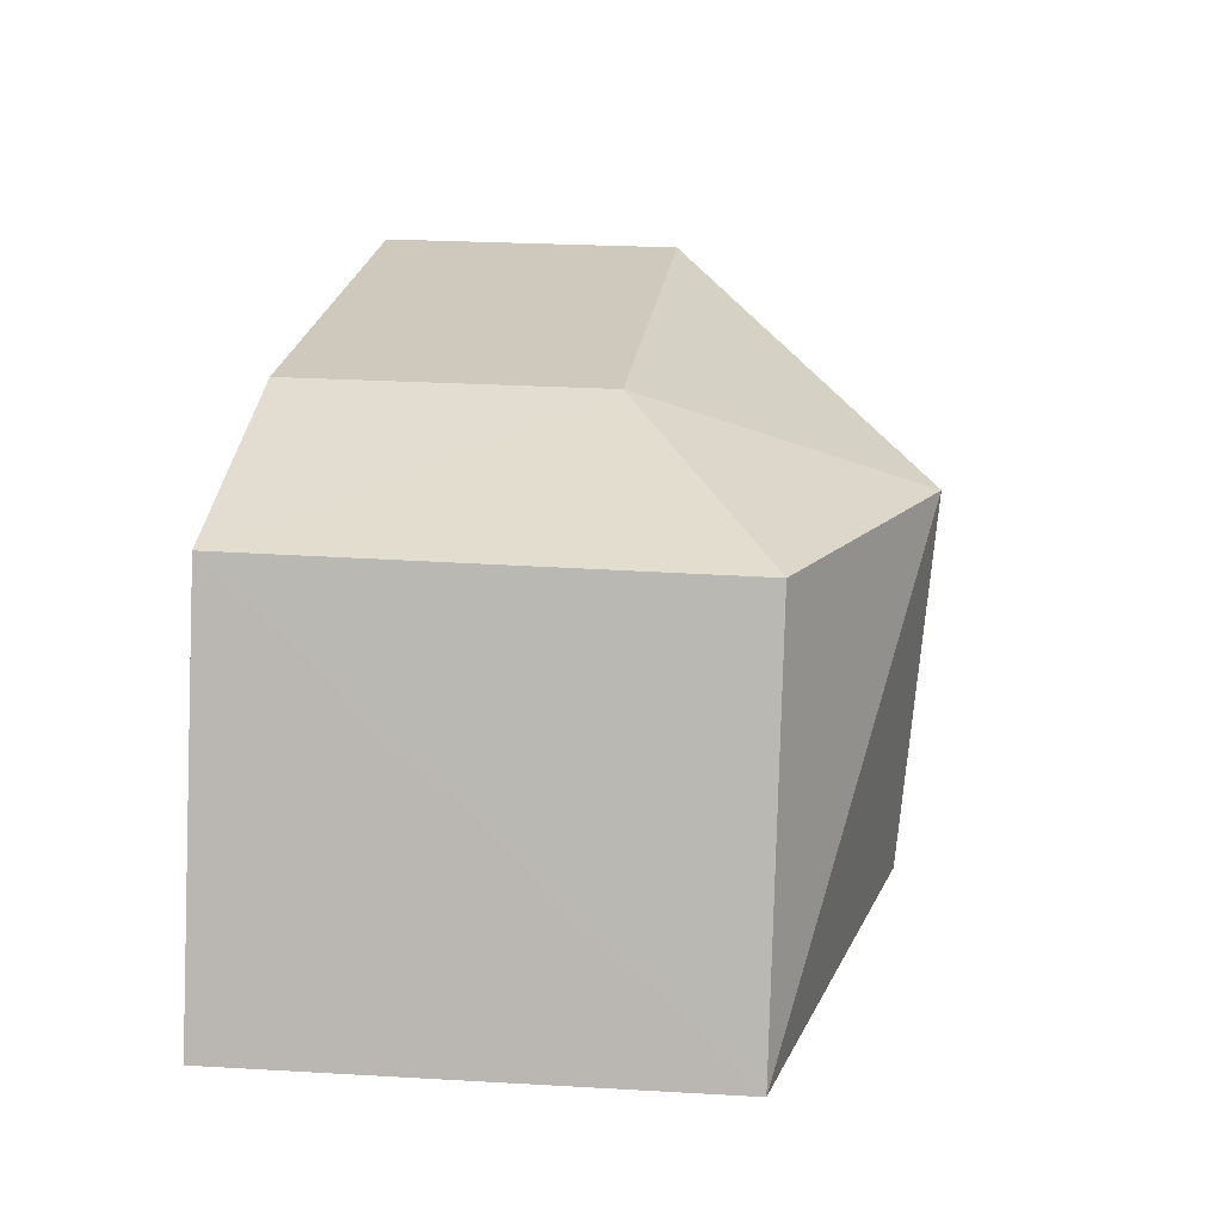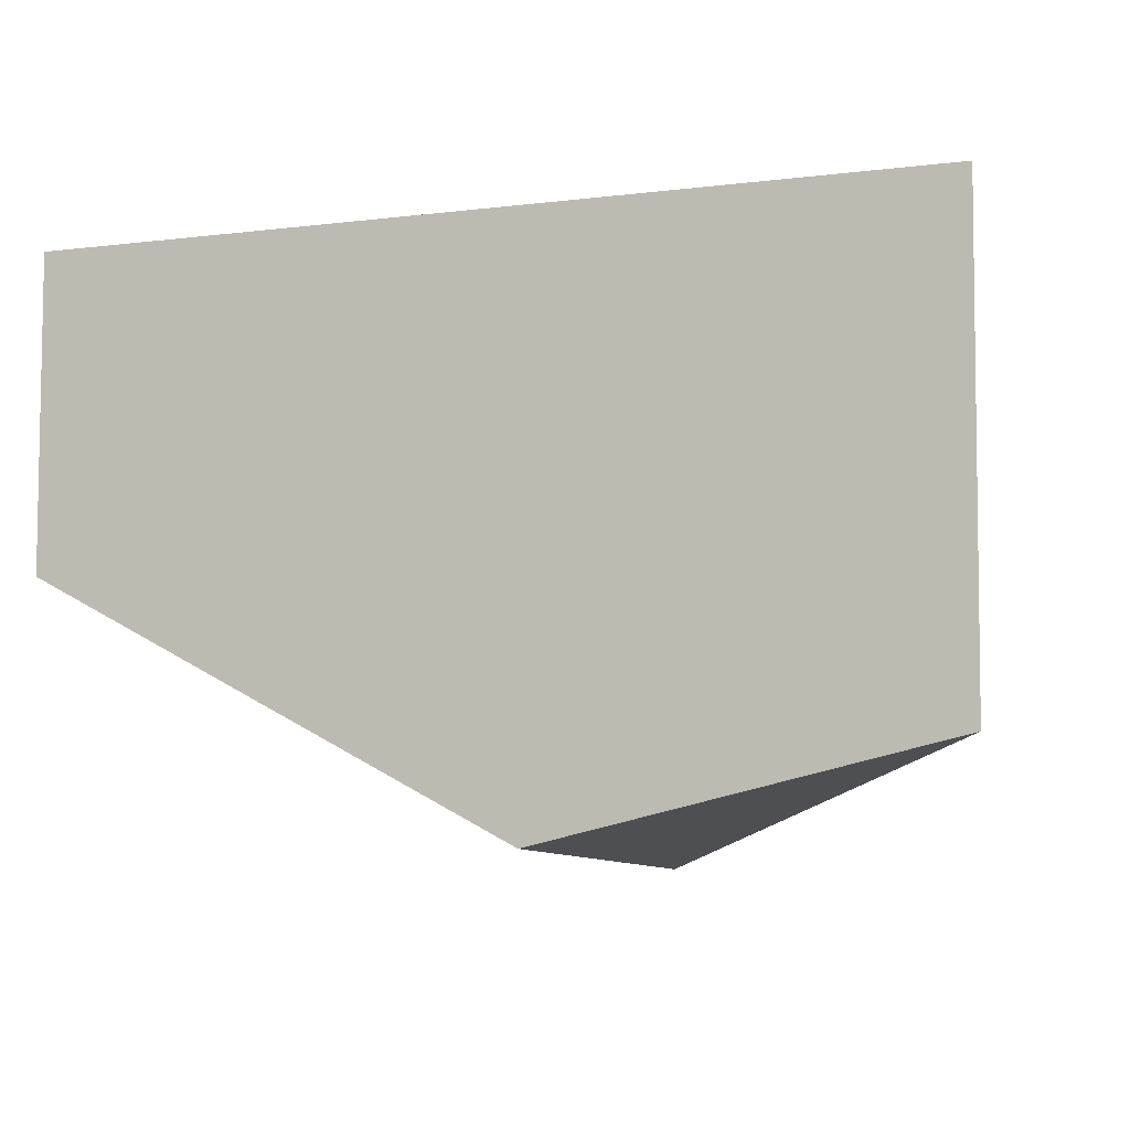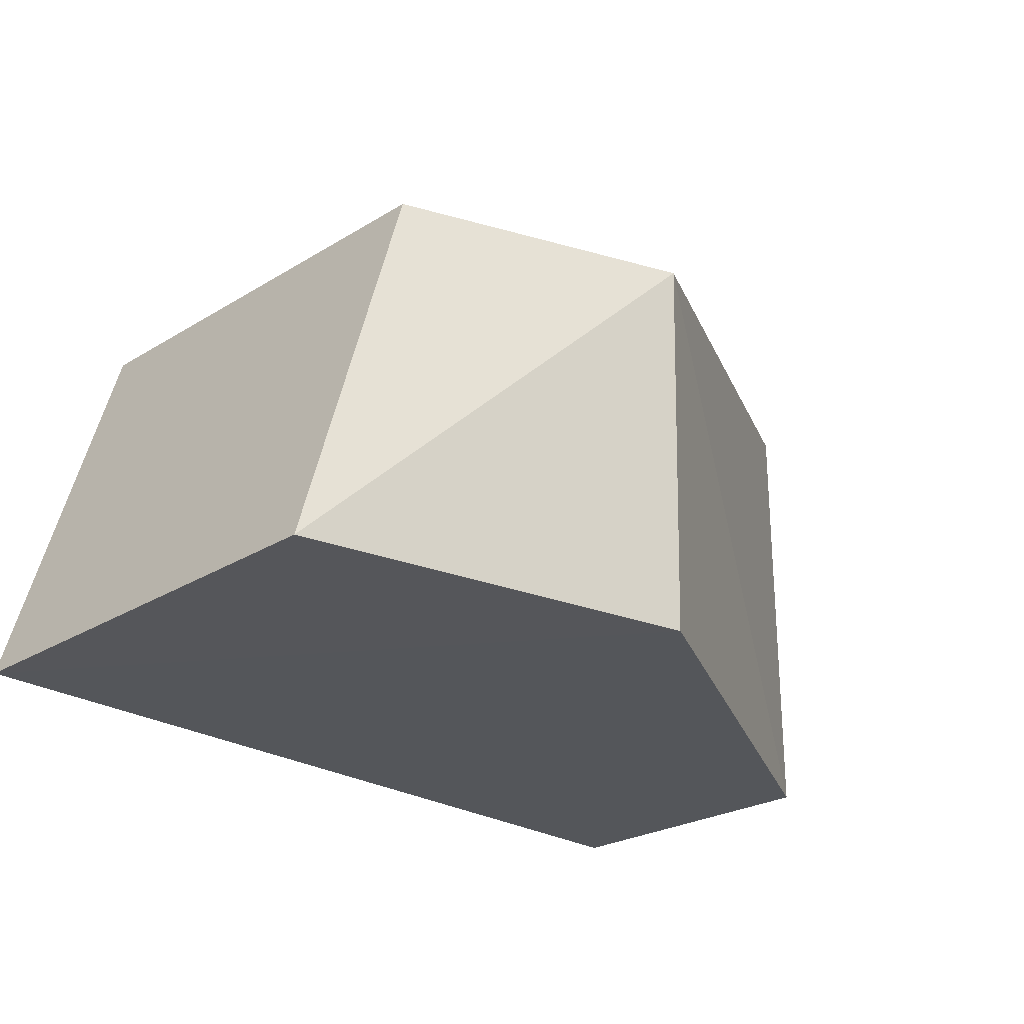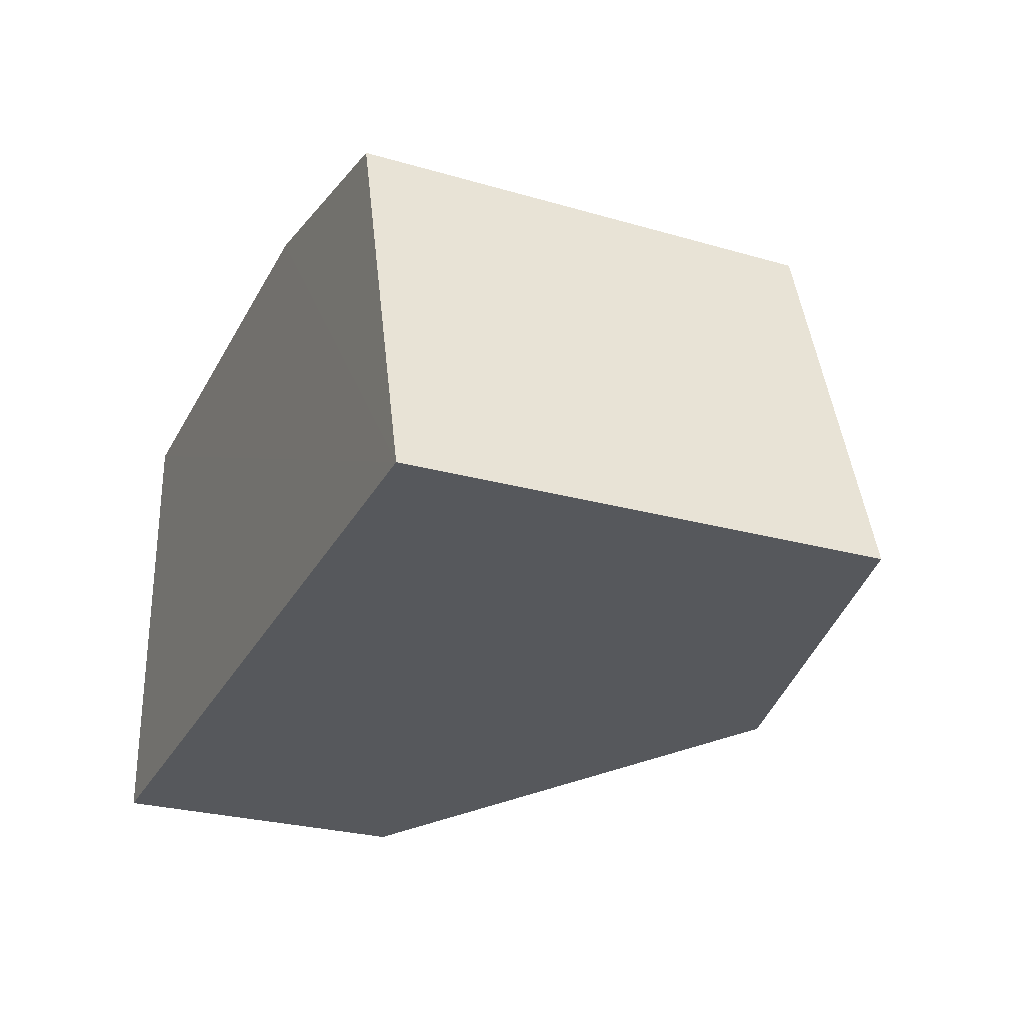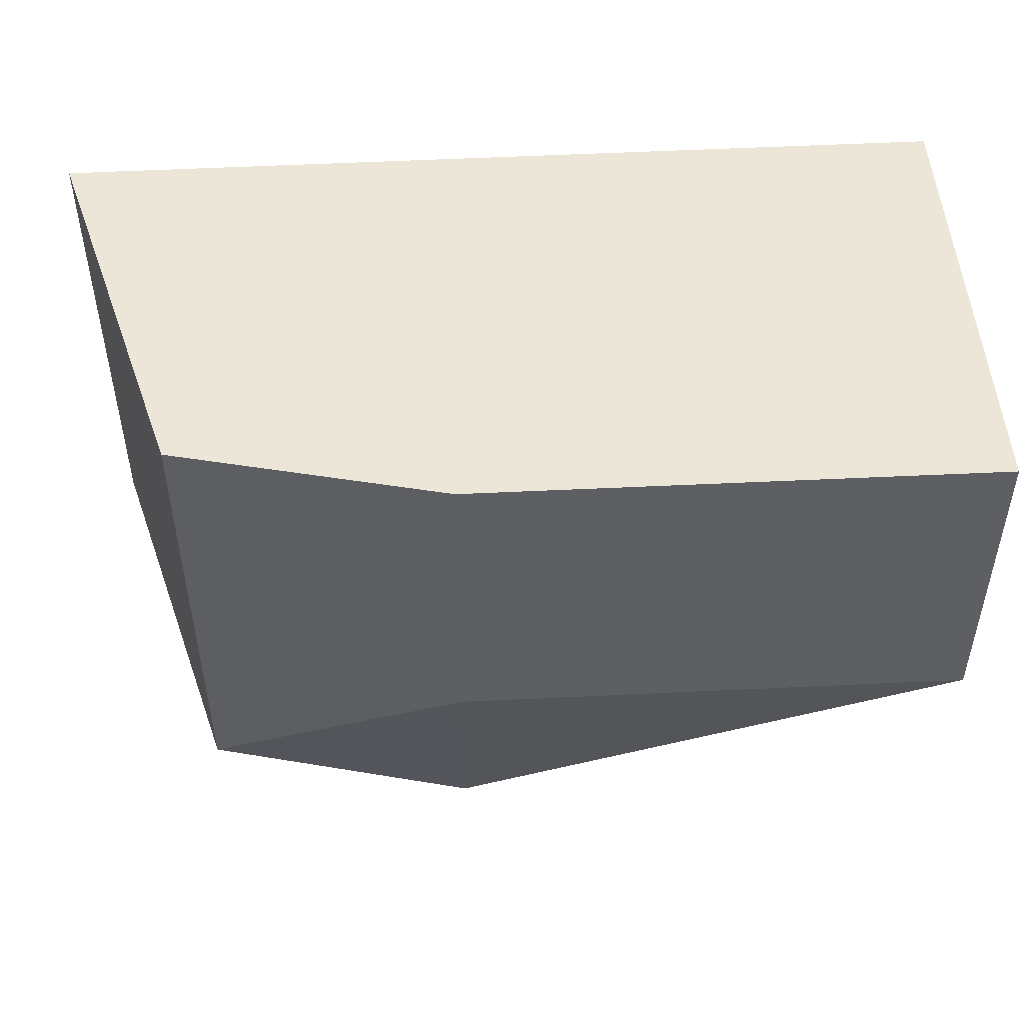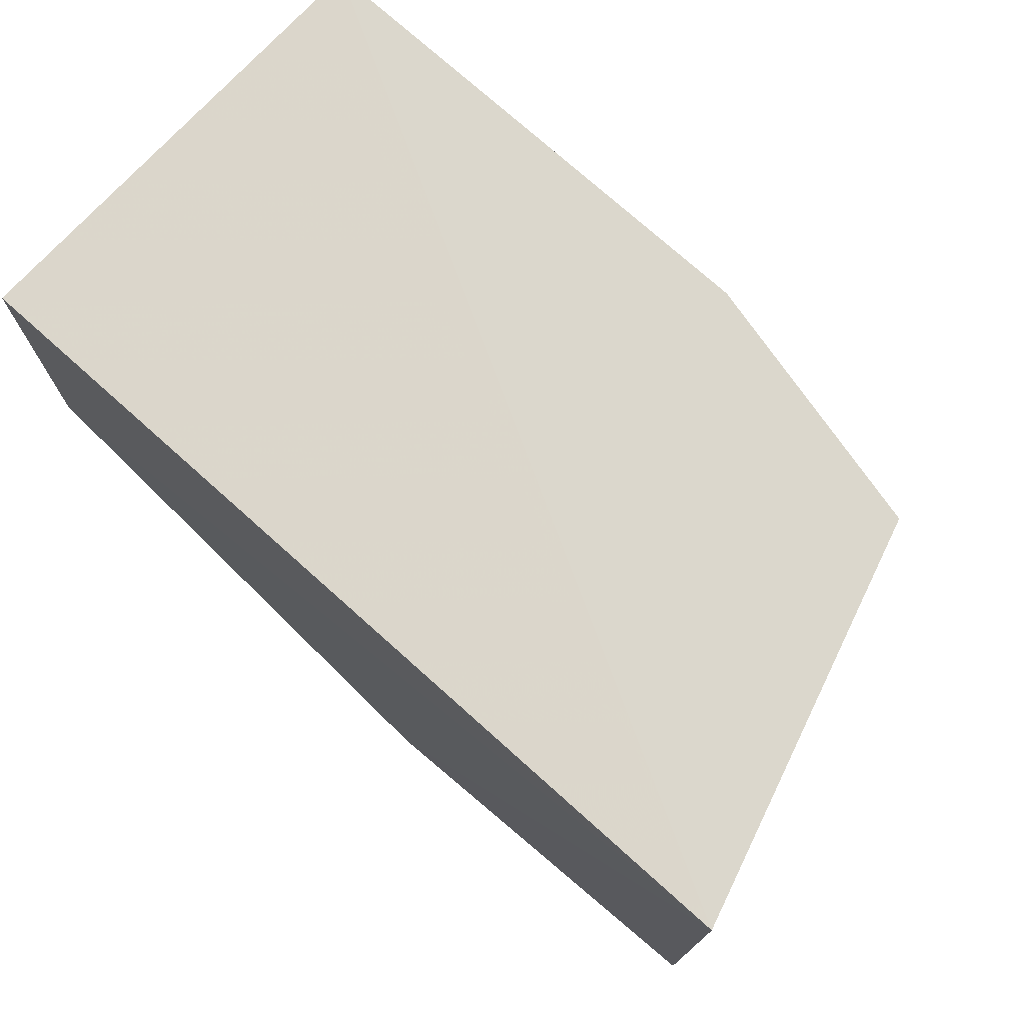
<metadata>
{"format":"obj","ext":"obj","renderer":"f3d","projection":"perspective","resolution":1024,"background":"white","views":[{"elev":22.4,"azim":96.7,"up":"+Y"},{"elev":-6.3,"azim":20.4,"up":"+Z"},{"elev":-25.0,"azim":135.0,"up":"+Y"},{"elev":-27.7,"azim":66.7,"up":"+Y"},{"elev":48.7,"azim":176.9,"up":"+Z"},{"elev":73.5,"azim":42.3,"up":"+Z"}]}
</metadata>
<code>
v 0.04304 0.02516 0.03738
v 0.04941 0.003241 0.03745
v 0.04925 0.003477 0.01172
v 0.02846 0.02411 0.005134
v 0.0008061 0.002951 0.03739
v 0.04295 0.02503 0.01176
v 0.0008061 0.02859 0.03739
v 0.02742 0.003233 0.006482
v 0.02859 0.02859 0.03739
v 0.0008061 0.002951 0.0203
v 0.02859 0.02859 0.0203
v 0.0008061 0.02859 0.0203
f 1 2 3
f 6 1 3
f 6 3 4
f 7 5 2
f 8 3 2
f 8 4 3
f 9 7 2
f 9 2 1
f 10 5 7
f 10 4 8
f 10 8 2
f 10 2 5
f 11 9 1
f 11 1 6
f 11 6 4
f 11 7 9
f 12 10 7
f 12 4 10
f 12 11 4
f 12 7 11

</code>
